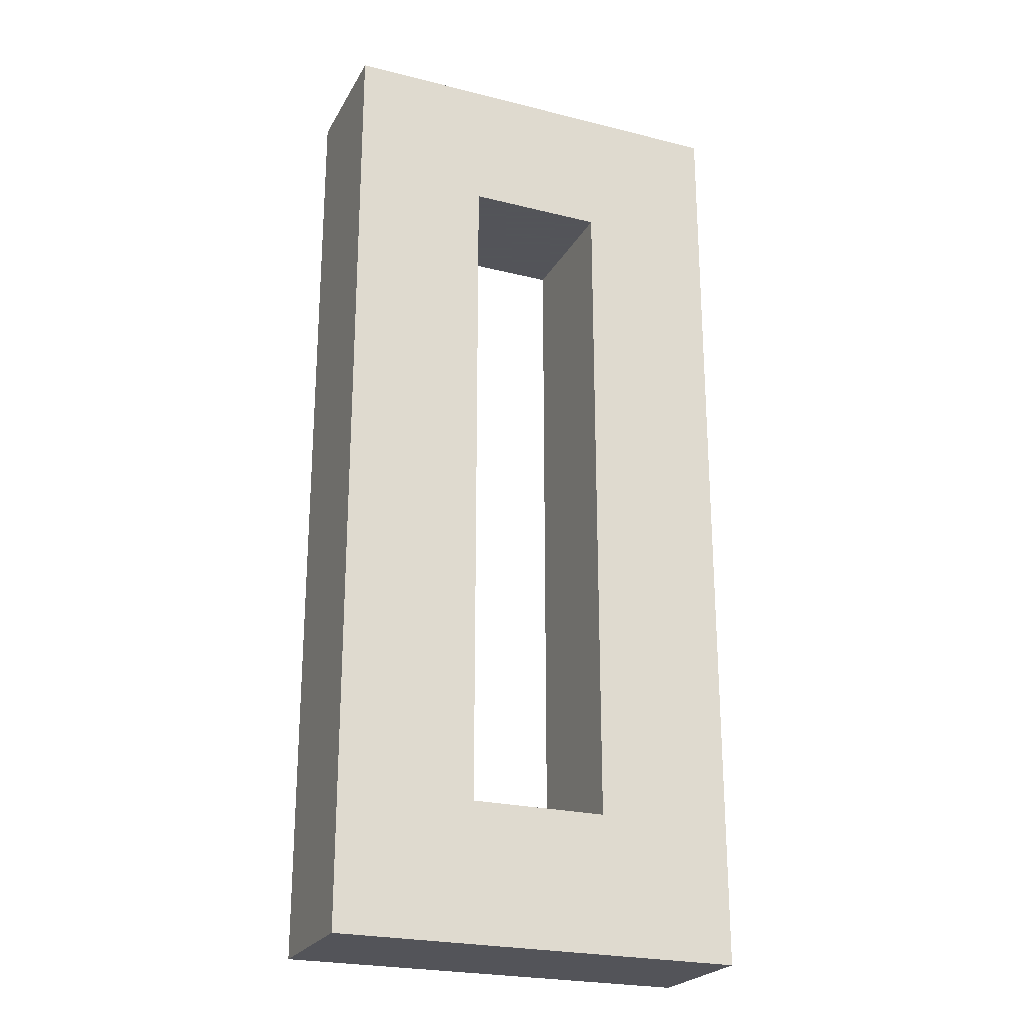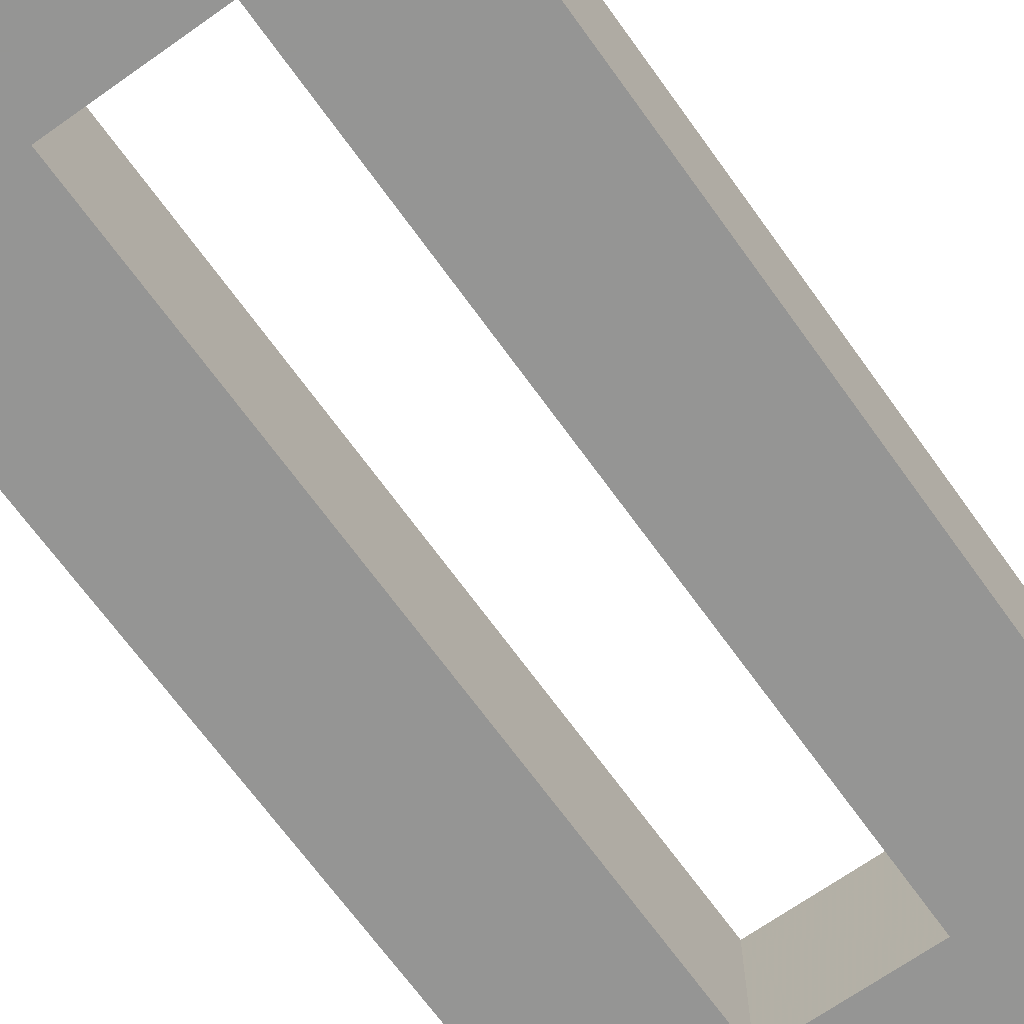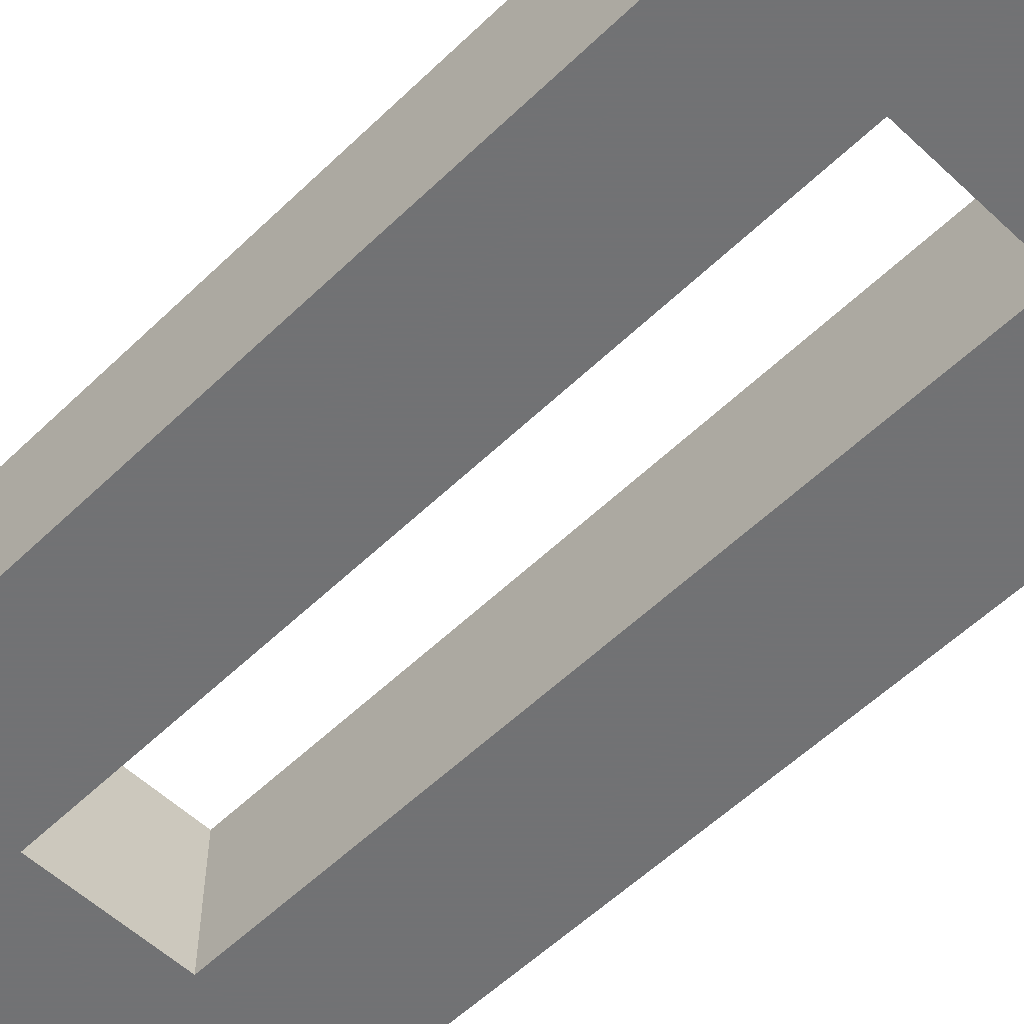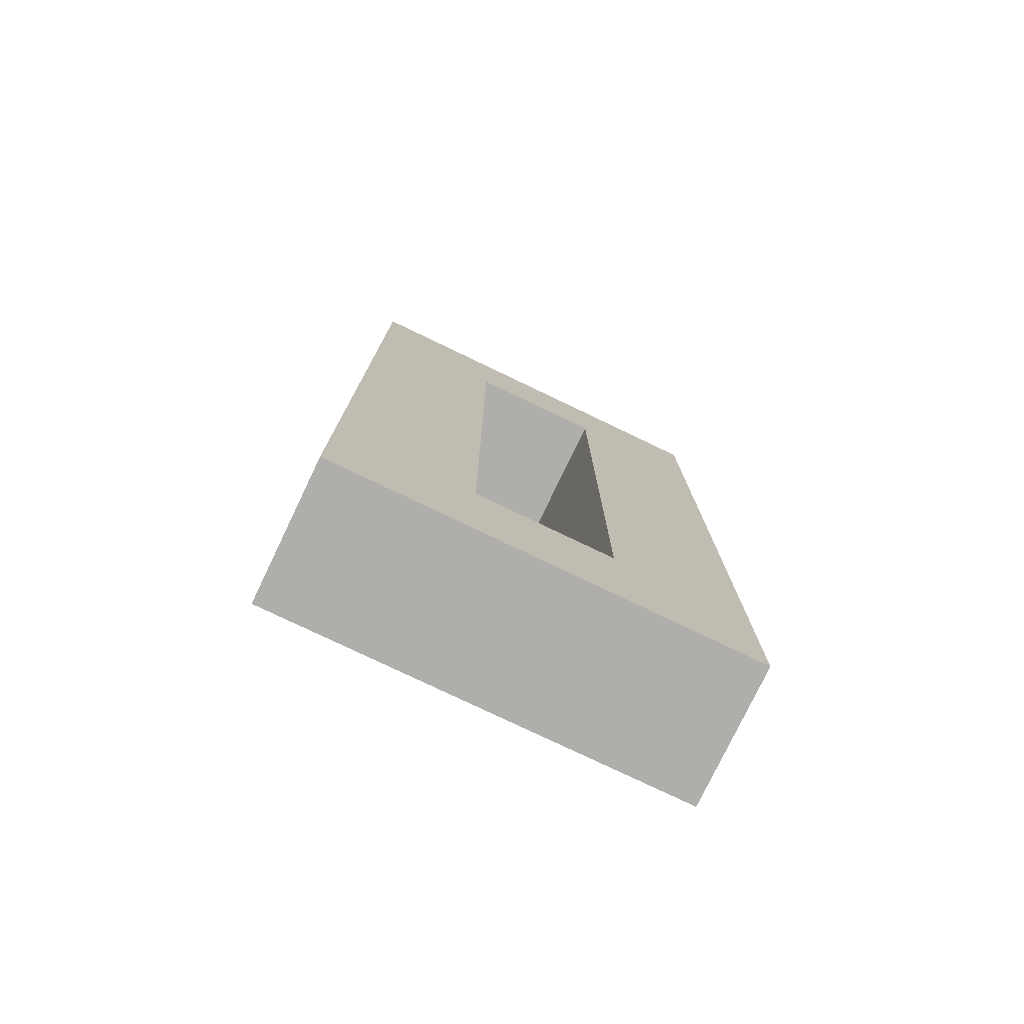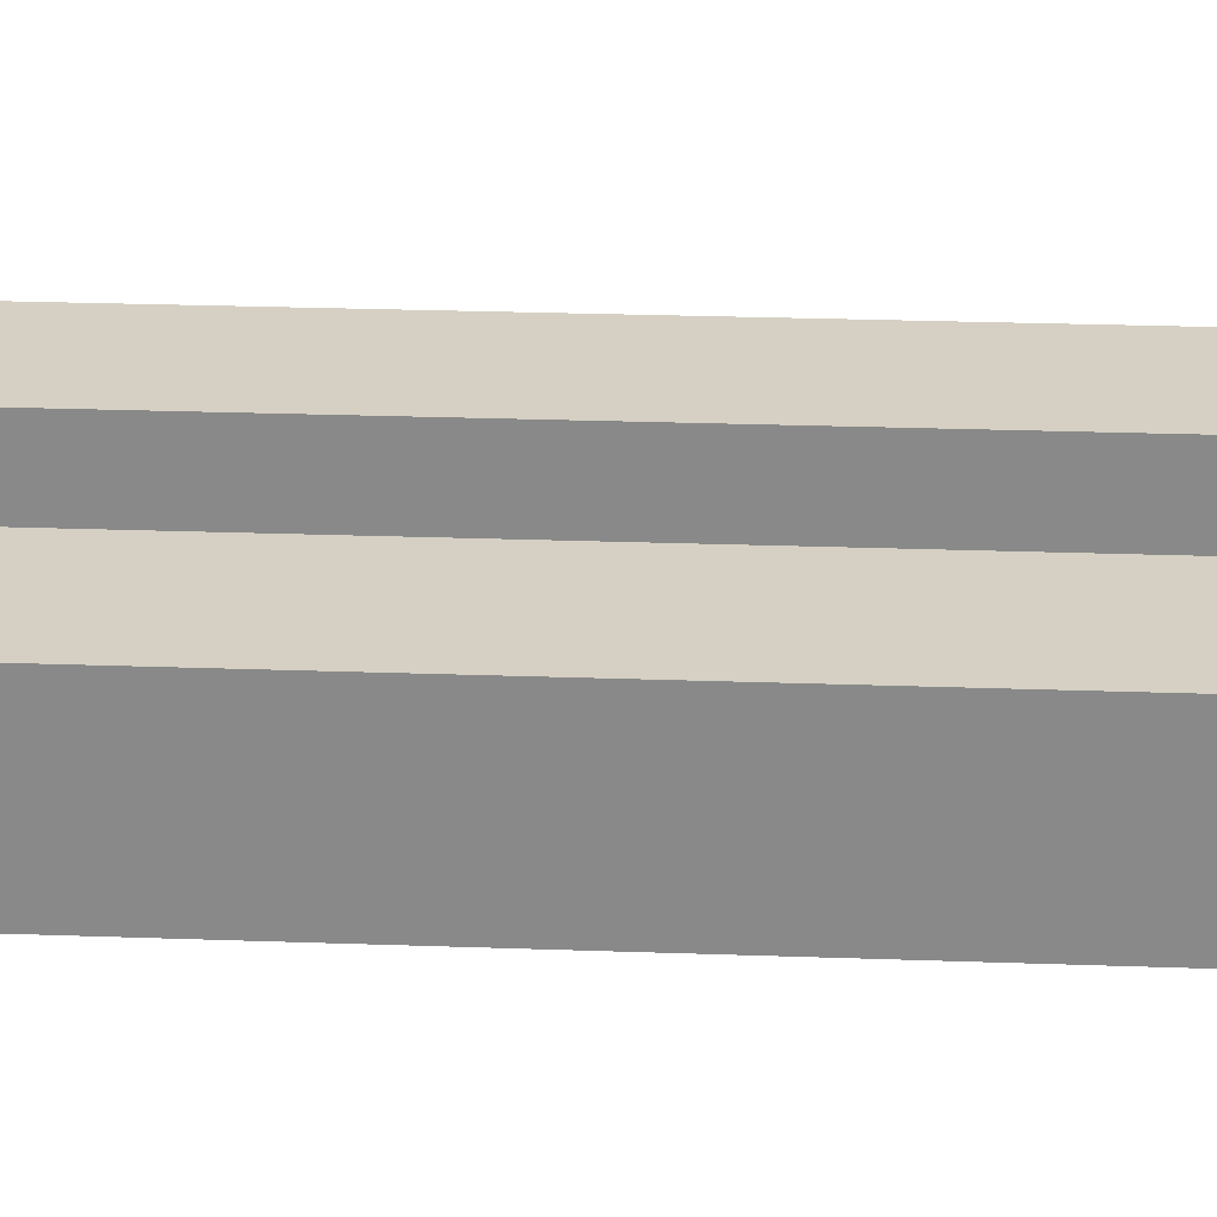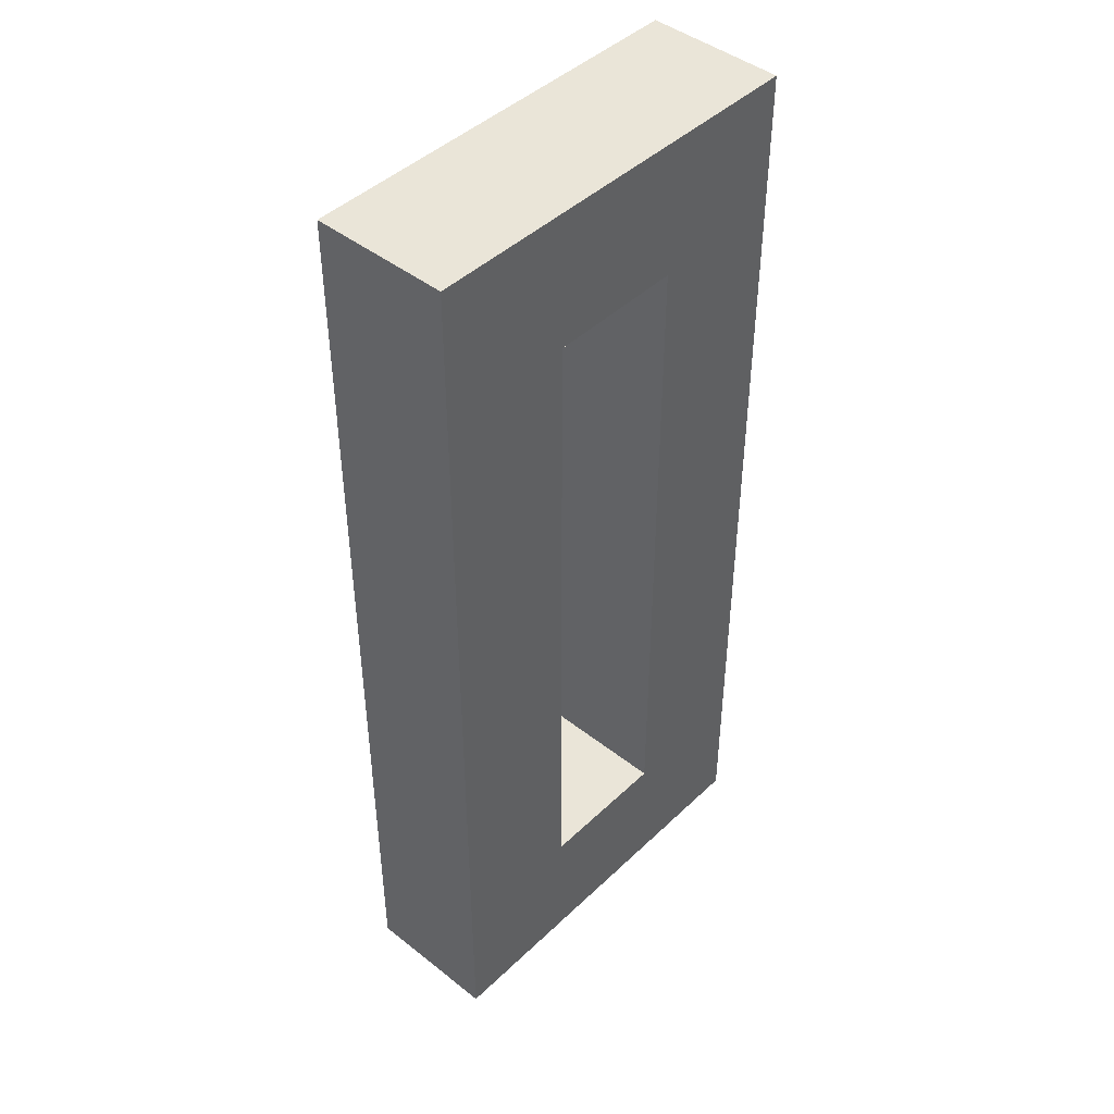
<metadata>
{"format":"obj","ext":"obj","renderer":"f3d","projection":"perspective","resolution":1024,"background":"white","views":[{"elev":-23.9,"azim":-22.7,"up":"+Y"},{"elev":-67.4,"azim":-144.5,"up":"+Z"},{"elev":-55.6,"azim":135.4,"up":"+Z"},{"elev":-77.7,"azim":-25.6,"up":"+Y"},{"elev":26.4,"azim":93.2,"up":"+Z"},{"elev":44.8,"azim":-47.6,"up":"+Y"}]}
</metadata>
<code>
g FenceDoor Iron_0_
v 0.09375 0 -0.03125
v -0.09375 0 -0.03125
v 0.09375 0 0.03125
v -0.09375 0 0.03125
v 0.09375 0 -0.03125
v 0.03125 0 -0.03125
v 0.09375 0.4375 -0.03125
v 0.03125 0.4375 -0.03125
v 0.09375 0 0.03125
v 0.03125 0 0.03125
v 0.09375 0.4375 0.03125
v 0.03125 0.4375 0.03125
v 0.09375 0 -0.03125
v 0.09375 0 0.03125
v 0.09375 0.4375 -0.03125
v 0.09375 0.4375 0.03125
v 0.03125 0.0625 -0.03125
v 0.03125 0.0625 0.03125
v 0.03125 0.375 -0.03125
v 0.03125 0.375 0.03125
v 0.09375 0.4375 -0.03125
v -0.09375 0.4375 -0.03125
v 0.09375 0.4375 0.03125
v -0.09375 0.4375 0.03125
v 0.03125 0.0625 -0.03125
v -0.03125 0.0625 -0.03125
v 0.03125 0.0625 0.03125
v -0.03125 0.0625 0.03125
v 0.03125 0 -0.03125
v -0.09375 0 -0.03125
v 0.03125 0.0625 -0.03125
v -0.09375 0.0625 -0.03125
v 0.03125 0 0.03125
v -0.09375 0 0.03125
v 0.03125 0.0625 0.03125
v -0.09375 0.0625 0.03125
v 0.03125 0.375 -0.03125
v -0.03125 0.375 -0.03125
v 0.03125 0.375 0.03125
v -0.03125 0.375 0.03125
v 0.03125 0.375 -0.03125
v -0.09375 0.375 -0.03125
v 0.03125 0.4375 -0.03125
v -0.09375 0.4375 -0.03125
v 0.03125 0.375 0.03125
v -0.09375 0.375 0.03125
v 0.03125 0.4375 0.03125
v -0.09375 0.4375 0.03125
v -0.09375 0 -0.03125
v -0.09375 0 0.03125
v -0.09375 0.4375 -0.03125
v -0.09375 0.4375 0.03125
v -0.03125 0.0625 -0.03125
v -0.09375 0.0625 -0.03125
v -0.03125 0.375 -0.03125
v -0.09375 0.375 -0.03125
v -0.03125 0.0625 0.03125
v -0.09375 0.0625 0.03125
v -0.03125 0.375 0.03125
v -0.09375 0.375 0.03125
v -0.03125 0.0625 -0.03125
v -0.03125 0.0625 0.03125
v -0.03125 0.375 -0.03125
v -0.03125 0.375 0.03125
f 2 1 3
f 2 3 4
f 5 6 7
f 7 6 8
f 10 9 11
f 10 11 12
f 14 13 15
f 14 15 16
f 17 18 19
f 19 18 20
f 21 22 23
f 23 22 24
f 25 26 27
f 27 26 28
f 29 30 31
f 31 30 32
f 34 33 35
f 34 35 36
f 38 37 39
f 38 39 40
f 41 42 43
f 43 42 44
f 46 45 47
f 46 47 48
f 49 50 51
f 51 50 52
f 53 54 55
f 55 54 56
f 58 57 59
f 58 59 60
f 62 61 63
f 62 63 64

</code>
